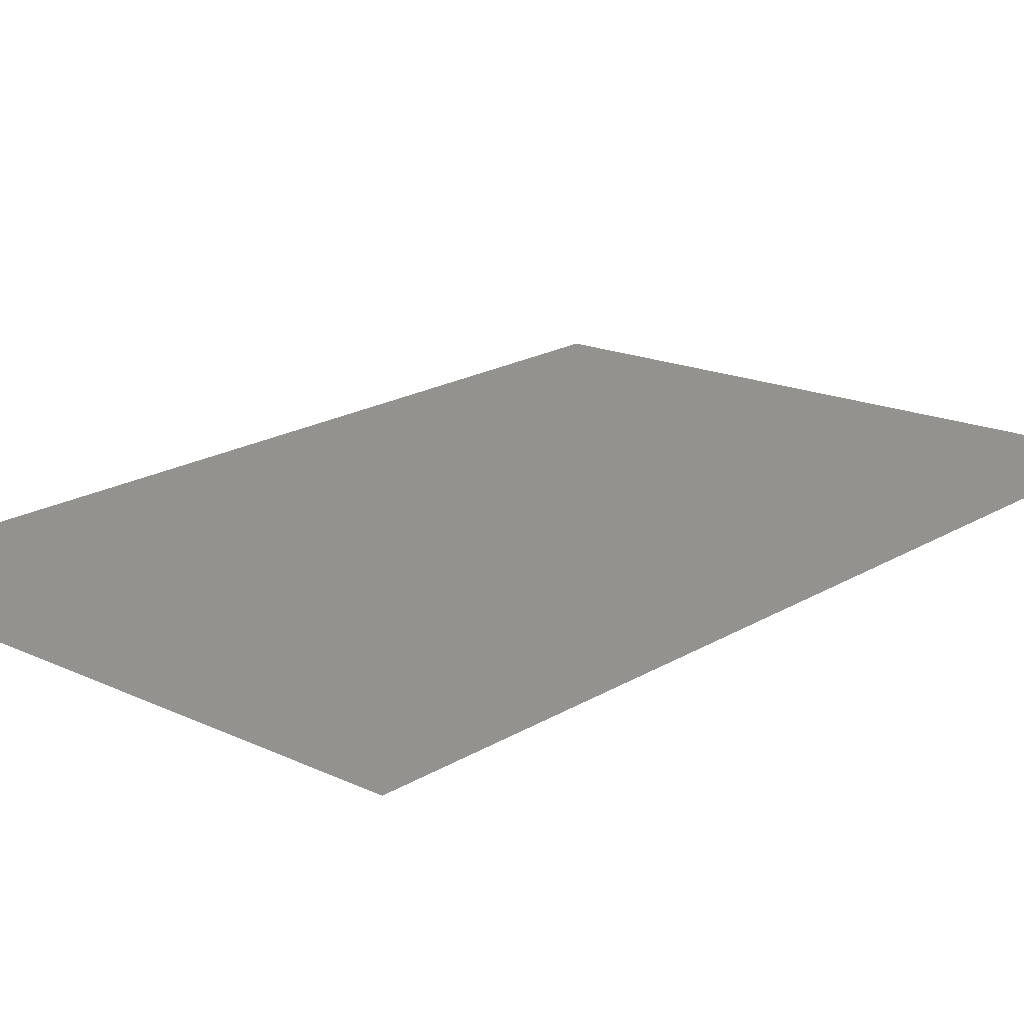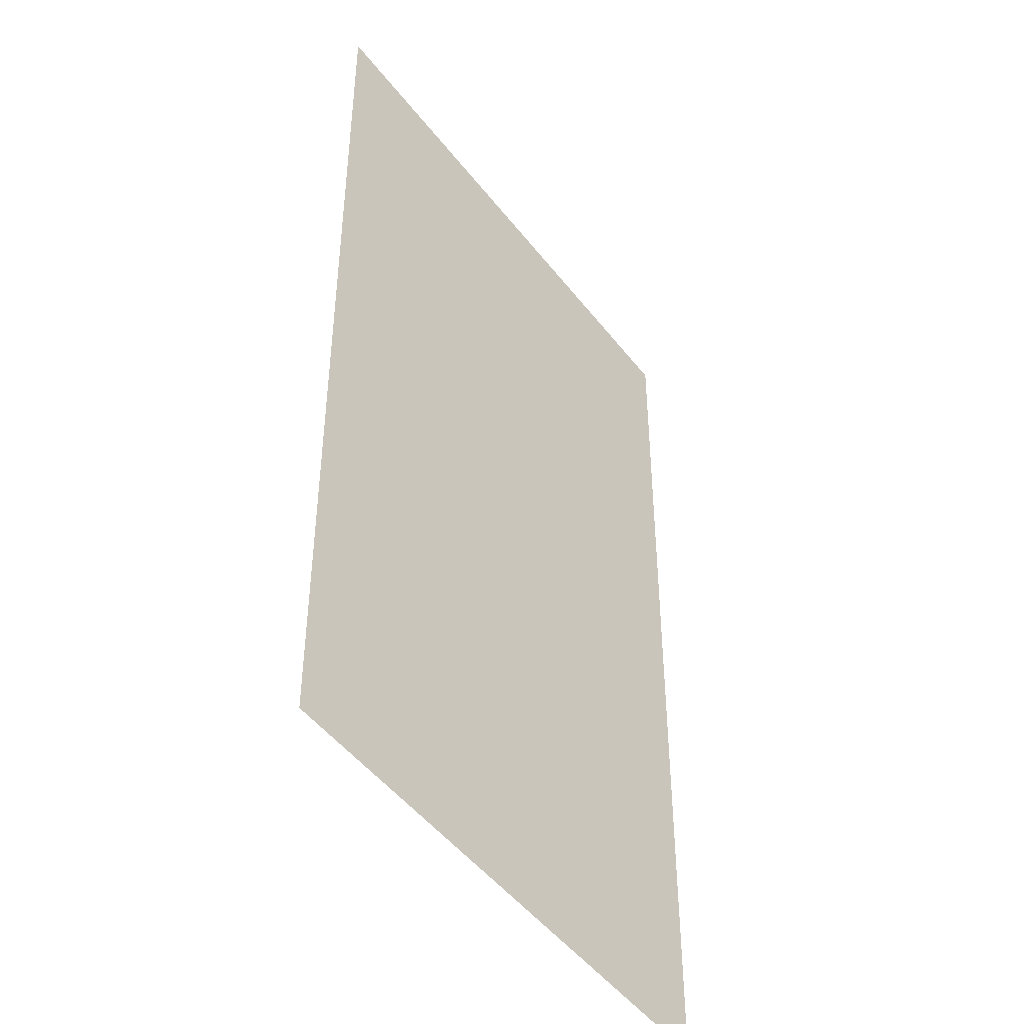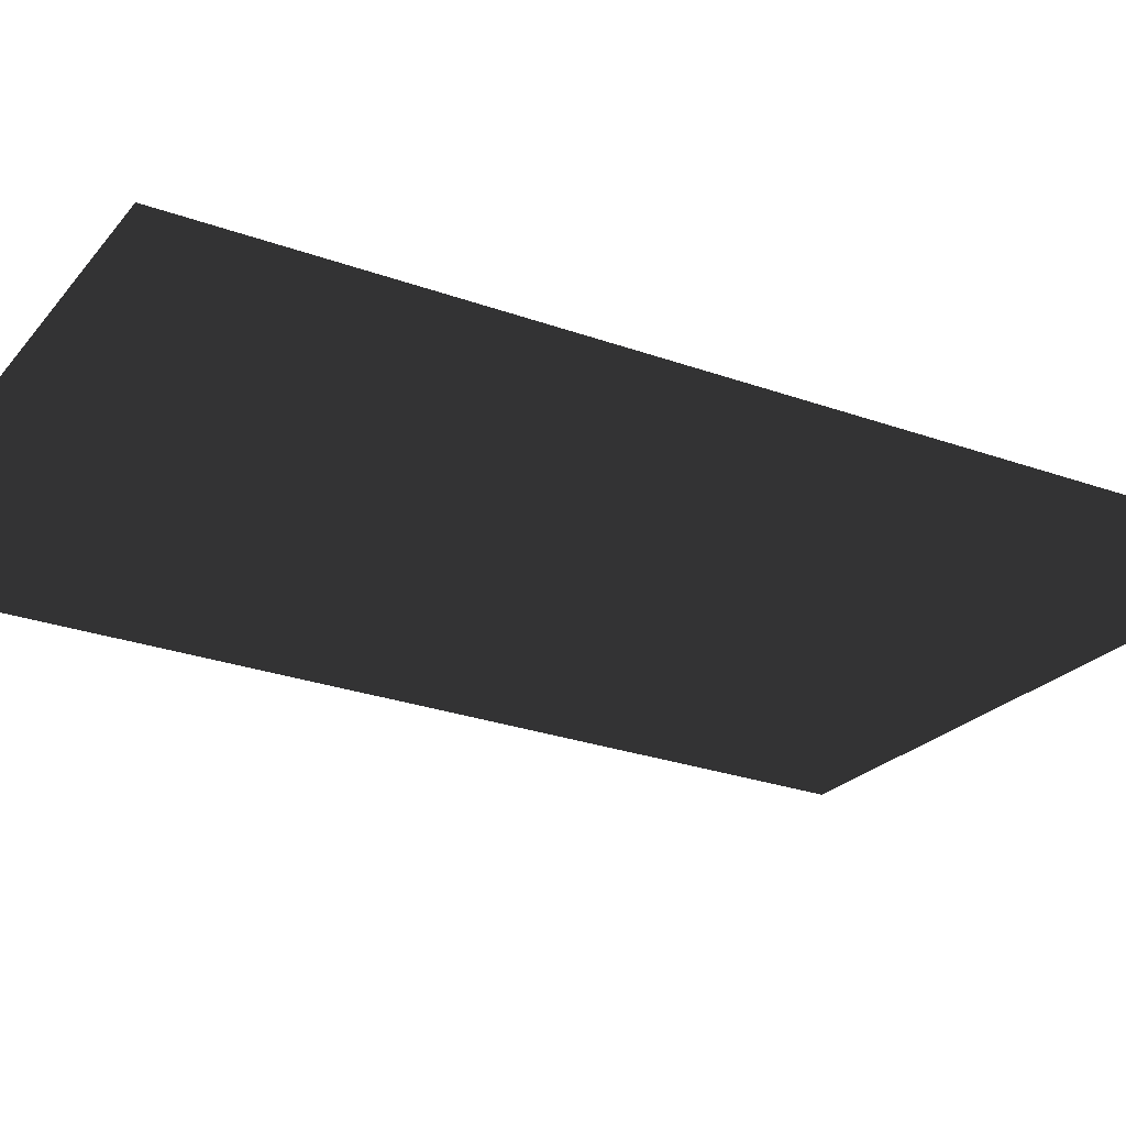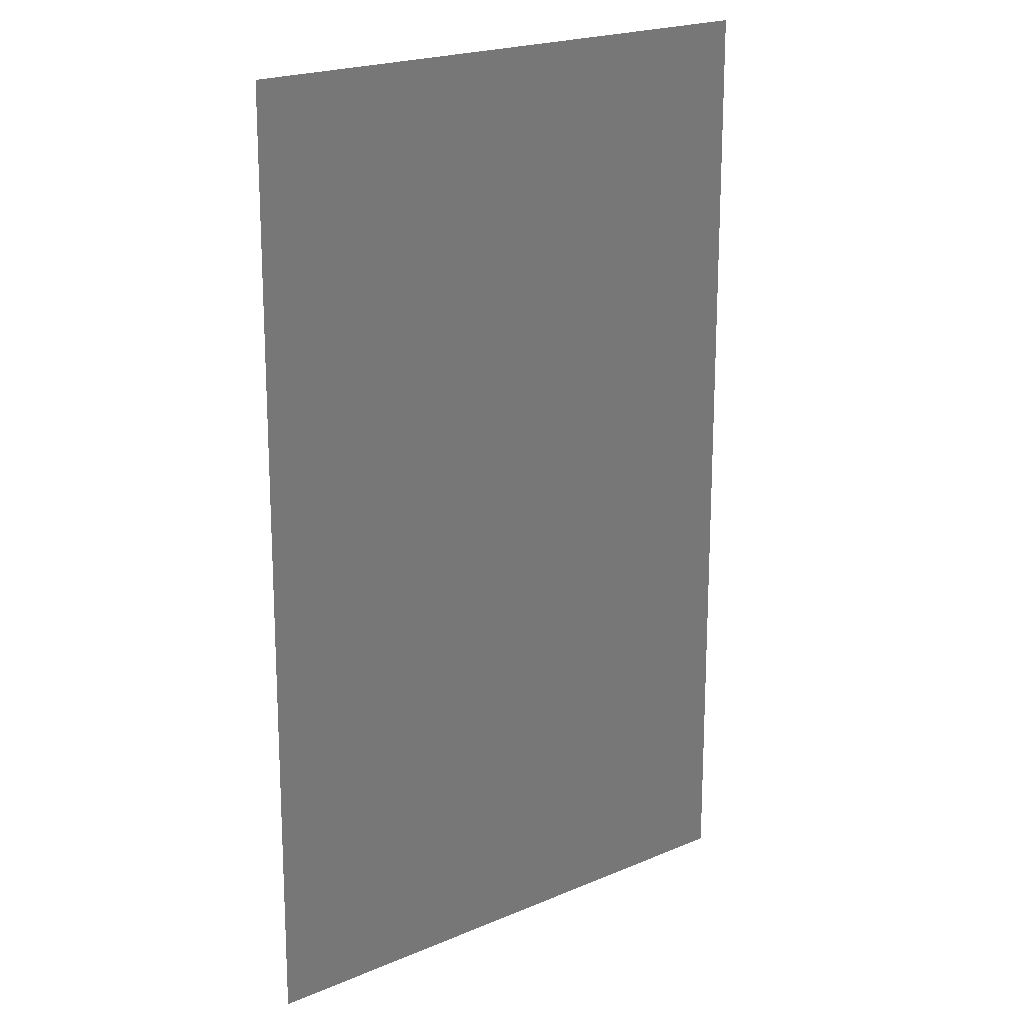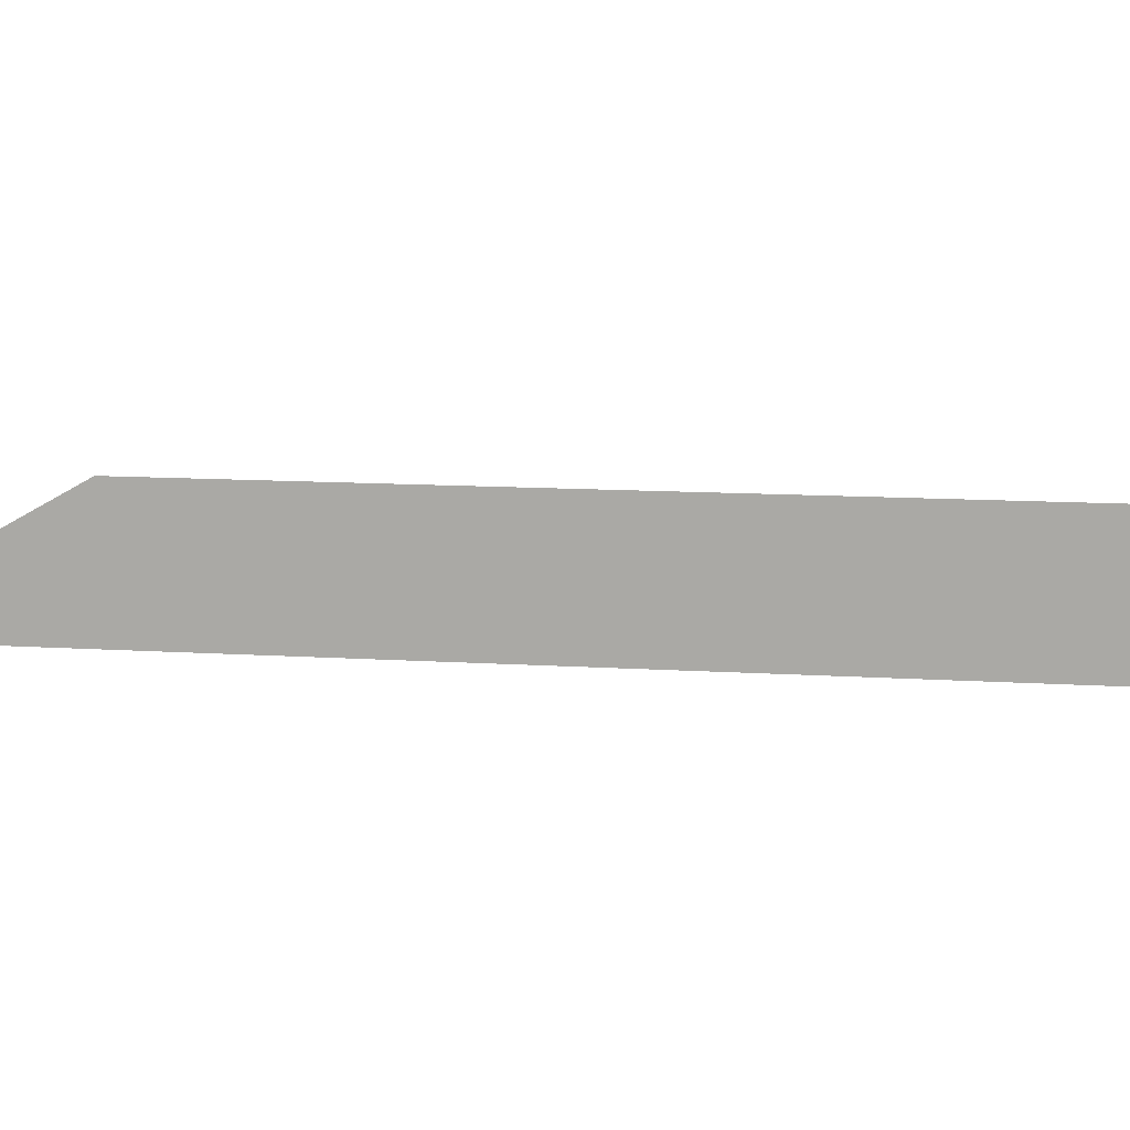
<metadata>
{"format":"obj","ext":"obj","renderer":"f3d","projection":"perspective","resolution":1024,"background":"white","views":[{"elev":18.7,"azim":40.9,"up":"+Y"},{"elev":-43.3,"azim":-56.2,"up":"+Z"},{"elev":-25.5,"azim":59.6,"up":"+Y"},{"elev":18.2,"azim":-42.4,"up":"+Z"},{"elev":12.4,"azim":98.3,"up":"+Y"}]}
</metadata>
<code>
v 0.8517 -1.584 0.4898
v 0.8517 -1.584 -1.016
v -0.1097 -1.584 -0.9779
v -0.1062 -1.584 0.4677
g Hangar.001_(4)_36344_337
f 1 3 2
f 1 4 3

</code>
